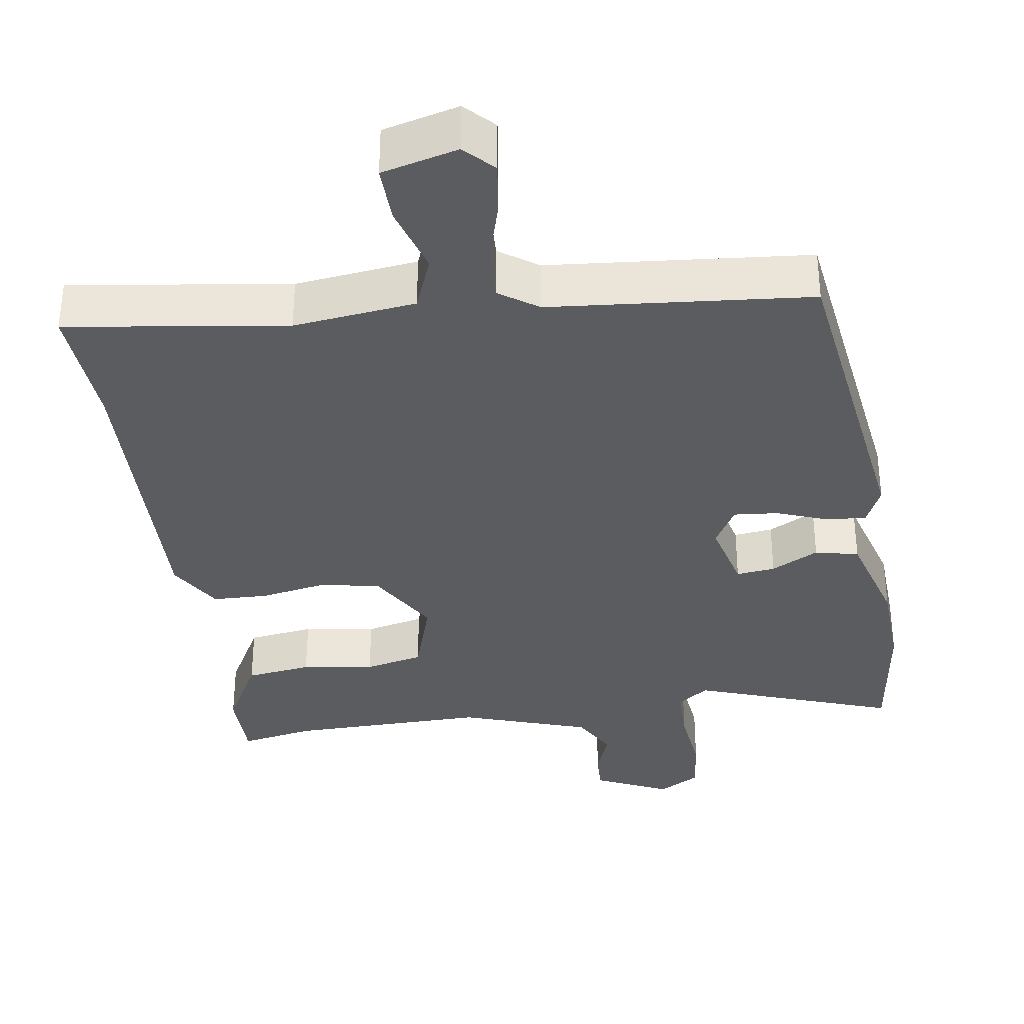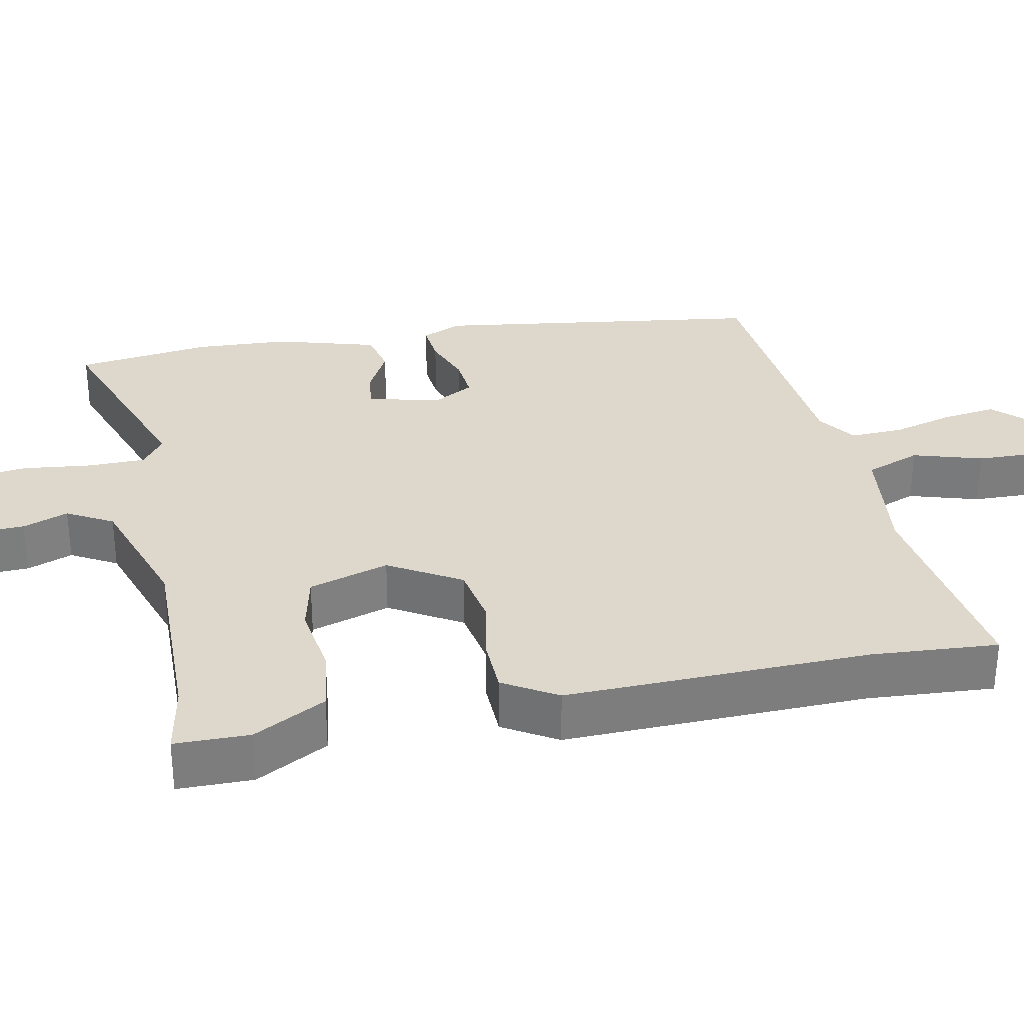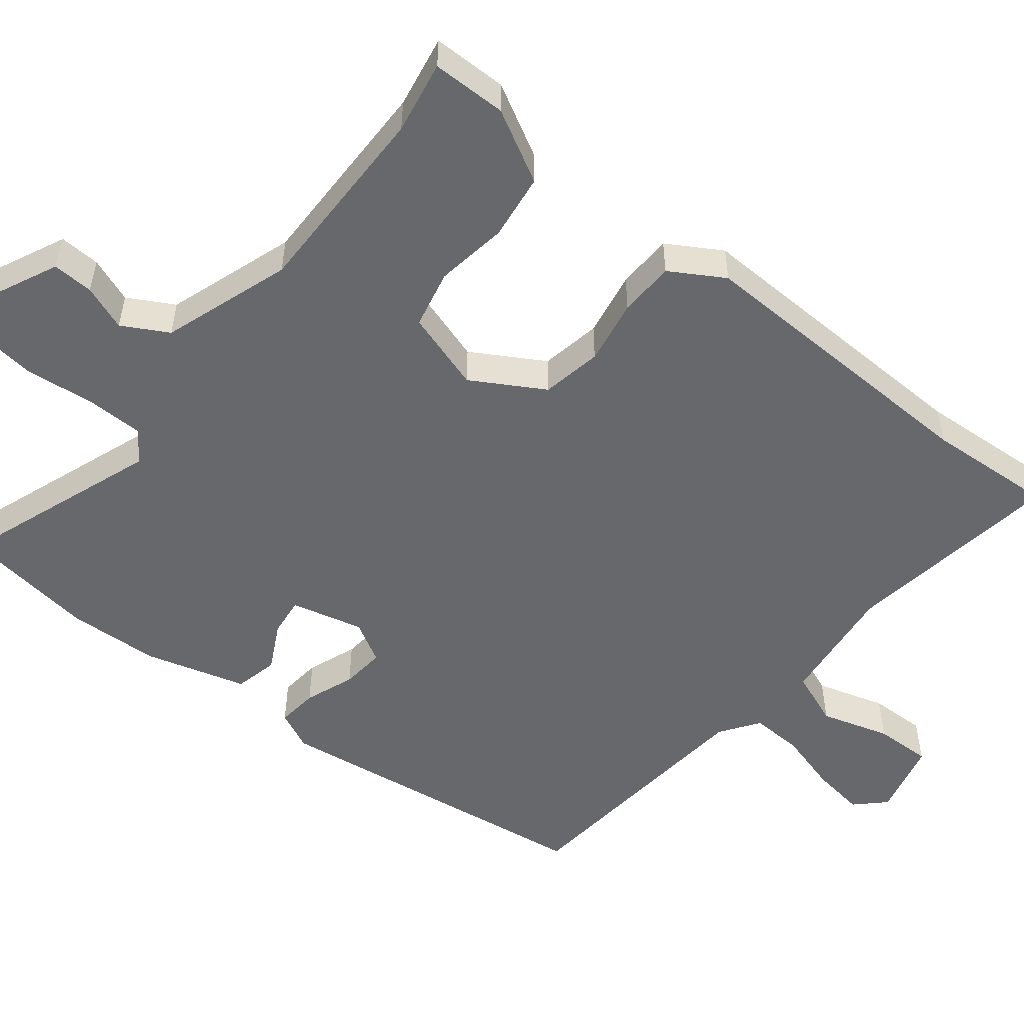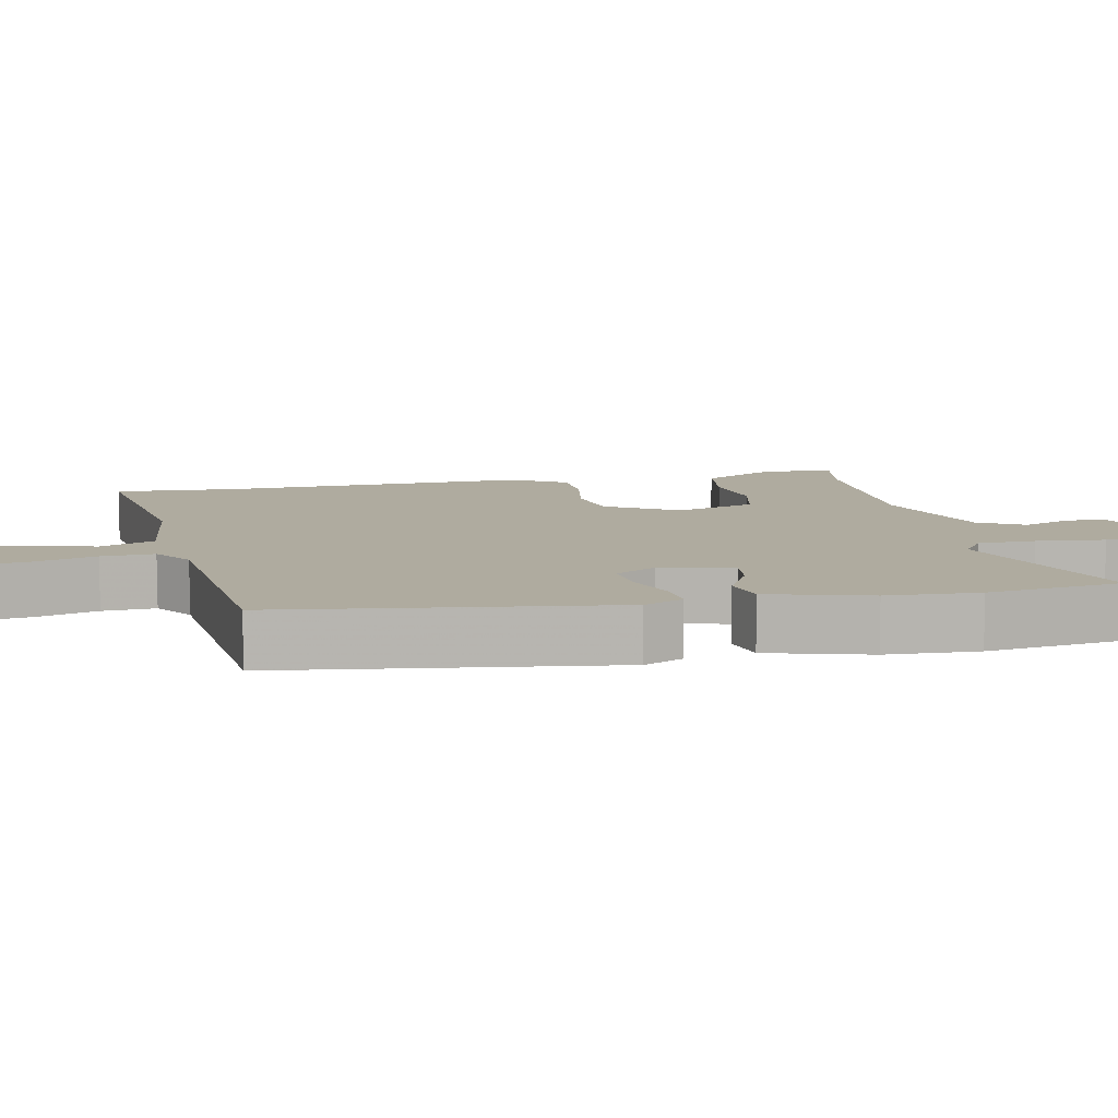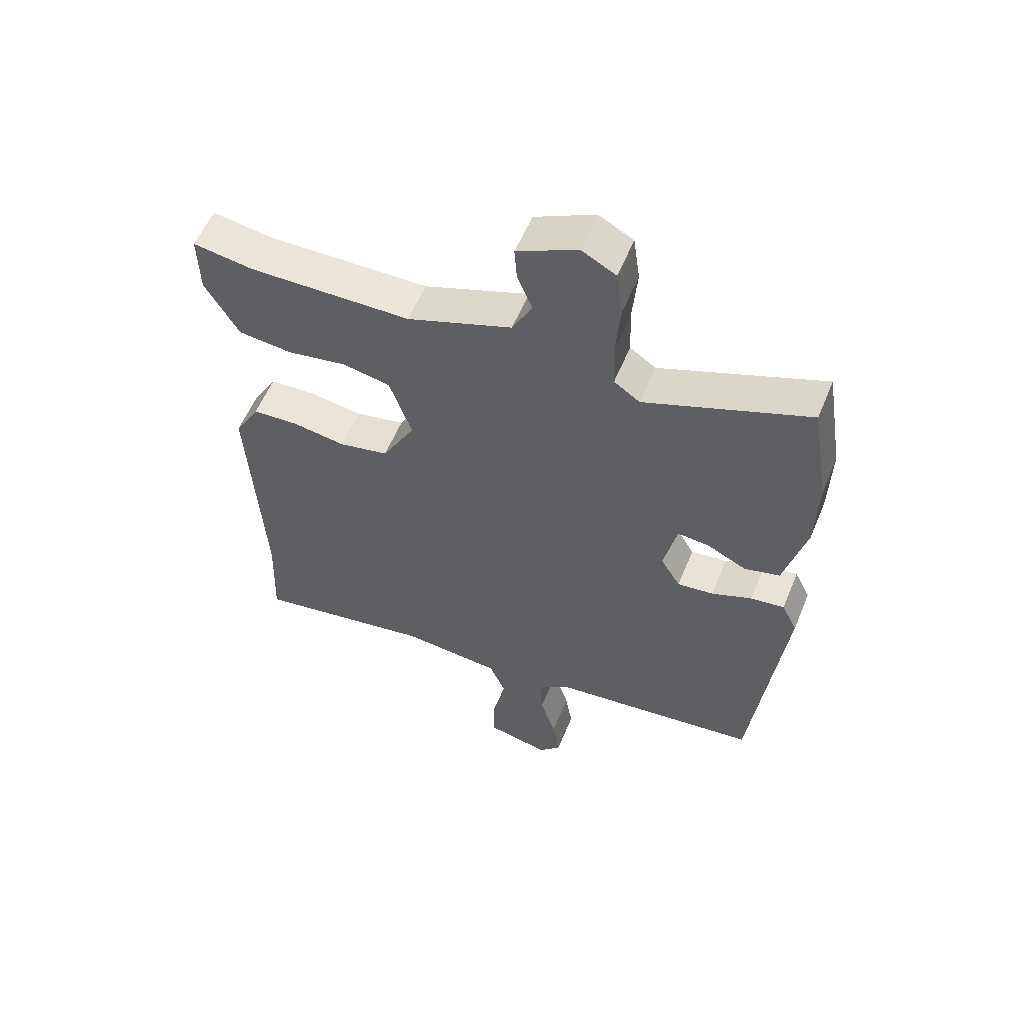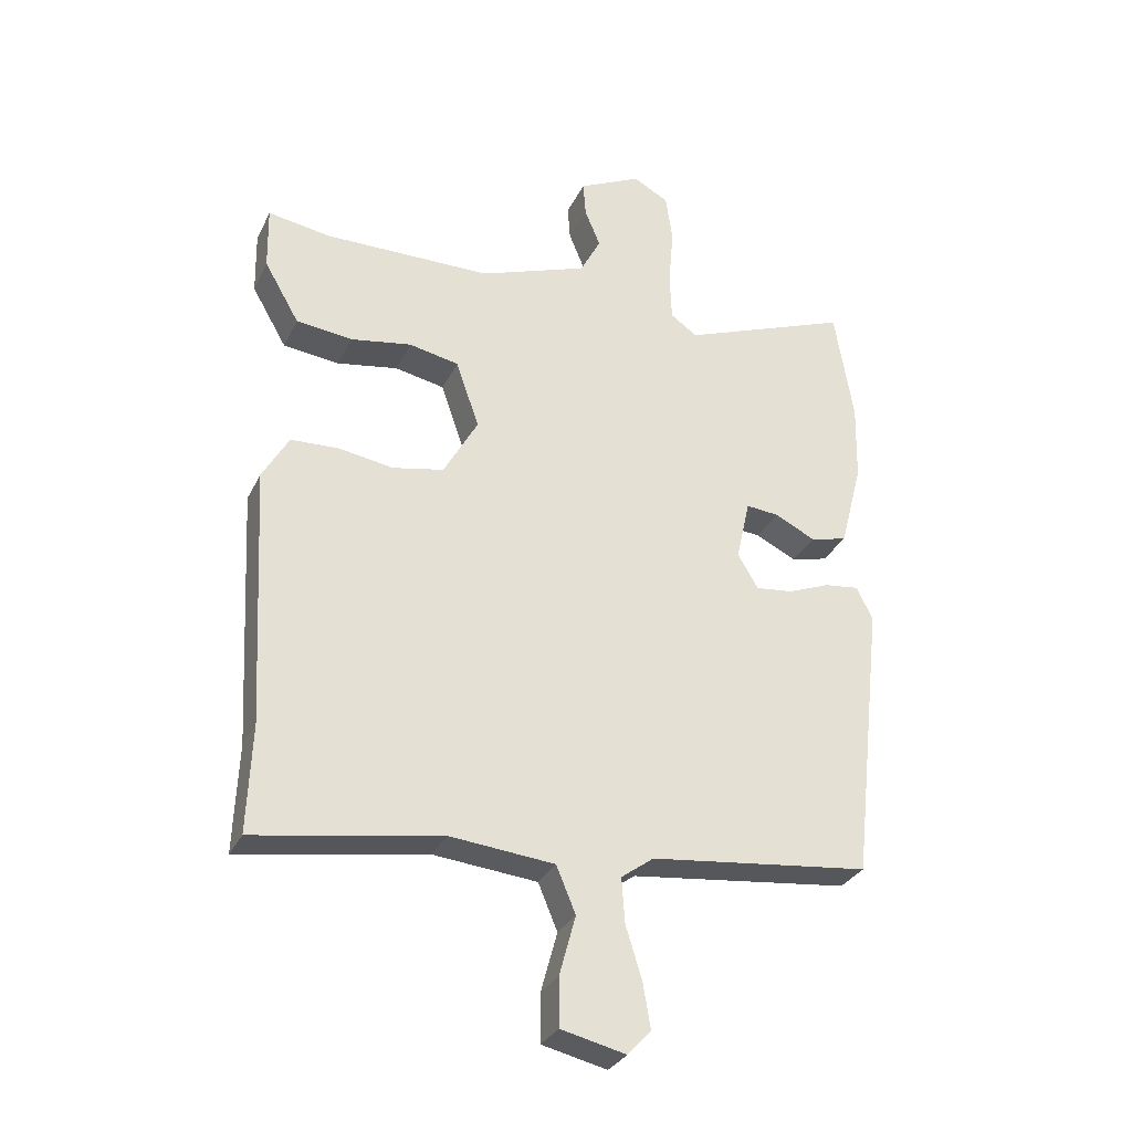
<metadata>
{"format":"obj","ext":"obj","renderer":"f3d","projection":"perspective","resolution":1024,"background":"white","views":[{"elev":-34.9,"azim":-170.0,"up":"+Y"},{"elev":31.3,"azim":80.2,"up":"+Y"},{"elev":-52.5,"azim":52.8,"up":"+Y"},{"elev":9.6,"azim":-100.5,"up":"+Y"},{"elev":57.1,"azim":-157.7,"up":"+Z"},{"elev":-30.8,"azim":157.6,"up":"+Z"}]}
</metadata>
<code>
v -0.517 0.07 0.395
v -0.487 0.07 0.579
v -0.216 0.07 0.475
v -0.173 0.07 0.505
v -0.17 0.07 0.583
v -0.178 0.07 0.677
v -0.167 0.07 0.754
v -0.11 0.07 0.785
v -0.01 0.07 0.736
v -0.014 0.07 0.68
v -0.039 0.07 0.619
v -0.006 0.07 0.556
v 0.168 0.07 0.493
v 0.437 0.07 0.49
v 0.537 0.07 0.506
v 0.535 0.07 0.404
v 0.479 0.07 0.307
v 0.389 0.07 0.297
v 0.291 0.07 0.314
v 0.211 0.07 0.298
v 0.174 0.07 0.19
v 0.229 0.07 0.091
v 0.311 0.07 0.074
v 0.4 0.07 0.088
v 0.476 0.07 0.084
v 0.518 0.07 0.01
v 0.496 0.07 -0.403
v 0.503 0.07 -0.576
v 0.205 0.07 -0.526
v 0.038 0.07 -0.542
v 0.007 0.07 -0.616
v 0.033 0.07 -0.711
v 0.033 0.07 -0.789
v -0.071 0.07 -0.813
v -0.108 0.07 -0.773
v -0.096 0.07 -0.701
v -0.07 0.07 -0.617
v -0.065 0.07 -0.545
v -0.117 0.07 -0.507
v -0.47 0.07 -0.466
v -0.521 0.07 -0.014
v -0.495 0.07 0.039
v -0.439 0.07 0.032
v -0.372 0.07 0.005
v -0.312 0.07 -0.002
v -0.279 0.07 0.053
v -0.301 0.07 0.152
v -0.354 0.07 0.147
v -0.419 0.07 0.115
v -0.478 0.07 0.13
v -0.514 0.07 0.269
v -0.517 0 0.395
v -0.487 0 0.579
v -0.216 0 0.475
v -0.173 0 0.505
v -0.17 0 0.583
v -0.178 0 0.677
v -0.167 0 0.754
v -0.11 0 0.785
v -0.01 0 0.736
v -0.014 0 0.68
v -0.039 0 0.619
v -0.006 0 0.556
v 0.168 0 0.493
v 0.437 0 0.49
v 0.537 0 0.506
v 0.535 0 0.404
v 0.479 0 0.307
v 0.389 0 0.297
v 0.291 0 0.314
v 0.211 0 0.298
v 0.174 0 0.19
v 0.229 0 0.091
v 0.311 0 0.074
v 0.4 0 0.088
v 0.476 0 0.084
v 0.518 0 0.01
v 0.496 0 -0.403
v 0.503 0 -0.576
v 0.205 0 -0.526
v 0.038 0 -0.542
v 0.007 0 -0.616
v 0.033 0 -0.711
v 0.033 0 -0.789
v -0.071 0 -0.813
v -0.108 0 -0.773
v -0.096 0 -0.701
v -0.07 0 -0.617
v -0.065 0 -0.545
v -0.117 0 -0.507
v -0.47 0 -0.466
v -0.521 0 -0.014
v -0.495 0 0.039
v -0.439 0 0.032
v -0.372 0 0.005
v -0.312 0 -0.002
v -0.279 0 0.053
v -0.301 0 0.152
v -0.354 0 0.147
v -0.419 0 0.115
v -0.478 0 0.13
v -0.514 0 0.269
f 48 49 50 51
f 47 48 51 1
f 41 42 43 44
f 39 40 41 44
f 38 39 44 45
f 34 35 36 37
f 34 37 38
f 31 32 33 34
f 31 34 38
f 30 31 38 45
f 27 28 29
f 23 24 25 26
f 22 23 26 27
f 21 22 27 29
f 16 17 18 19
f 14 15 16 19
f 13 14 19 20
f 12 13 20 21
f 8 9 10 11
f 6 7 8 11
f 5 6 11 12
f 4 5 12 21
f 47 1 2 3
f 46 47 3 4
f 30 45 46
f 29 30 46
f 4 21 29 46
f 102 101 100 99
f 52 102 99 98
f 95 94 93 92
f 95 92 91 90
f 96 95 90 89
f 88 87 86 85
f 89 88 85
f 85 84 83 82
f 89 85 82
f 96 89 82 81
f 80 79 78
f 77 76 75 74
f 78 77 74 73
f 80 78 73 72
f 70 69 68 67
f 70 67 66 65
f 71 70 65 64
f 72 71 64 63
f 62 61 60 59
f 62 59 58 57
f 63 62 57 56
f 72 63 56 55
f 54 53 52 98
f 55 54 98 97
f 97 96 81
f 97 81 80
f 97 80 72 55
f 1 52 53 2
f 2 53 54 3
f 3 54 55 4
f 4 55 56 5
f 5 56 57 6
f 6 57 58 7
f 7 58 59 8
f 8 59 60 9
f 9 60 61 10
f 10 61 62 11
f 11 62 63 12
f 12 63 64 13
f 13 64 65 14
f 14 65 66 15
f 15 66 67 16
f 16 67 68 17
f 17 68 69 18
f 18 69 70 19
f 19 70 71 20
f 20 71 72 21
f 21 72 73 22
f 22 73 74 23
f 23 74 75 24
f 24 75 76 25
f 25 76 77 26
f 26 77 78 27
f 27 78 79 28
f 28 79 80 29
f 29 80 81 30
f 30 81 82 31
f 31 82 83 32
f 32 83 84 33
f 33 84 85 34
f 34 85 86 35
f 35 86 87 36
f 36 87 88 37
f 37 88 89 38
f 38 89 90 39
f 39 90 91 40
f 40 91 92 41
f 41 92 93 42
f 42 93 94 43
f 43 94 95 44
f 44 95 96 45
f 45 96 97 46
f 46 97 98 47
f 47 98 99 48
f 48 99 100 49
f 49 100 101 50
f 50 101 102 51
f 51 102 52 1

</code>
